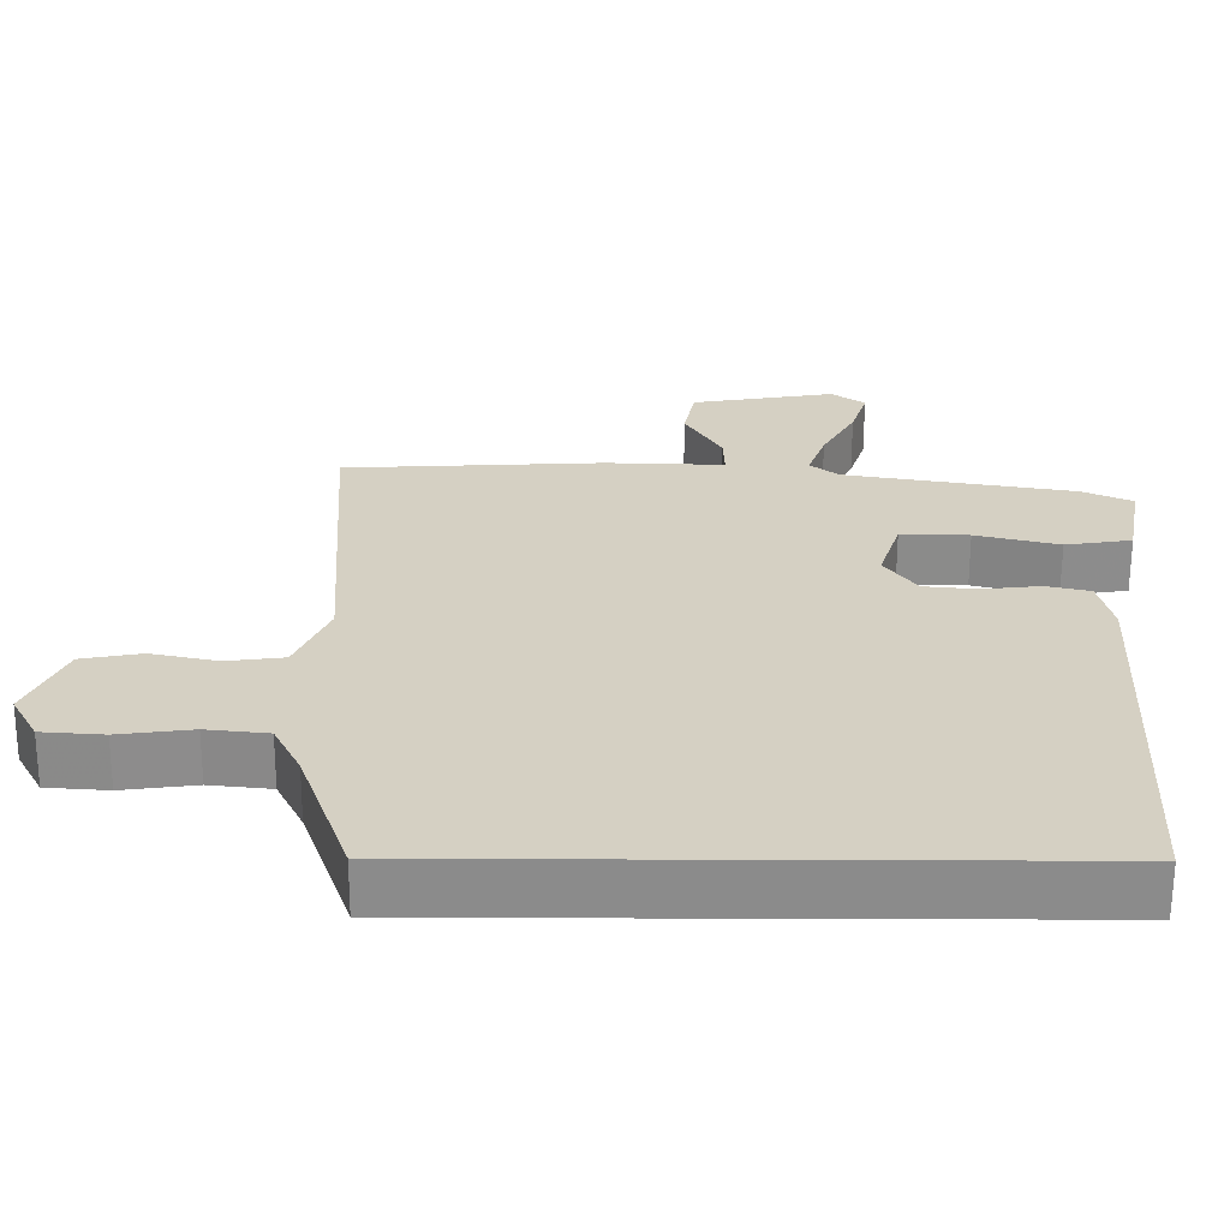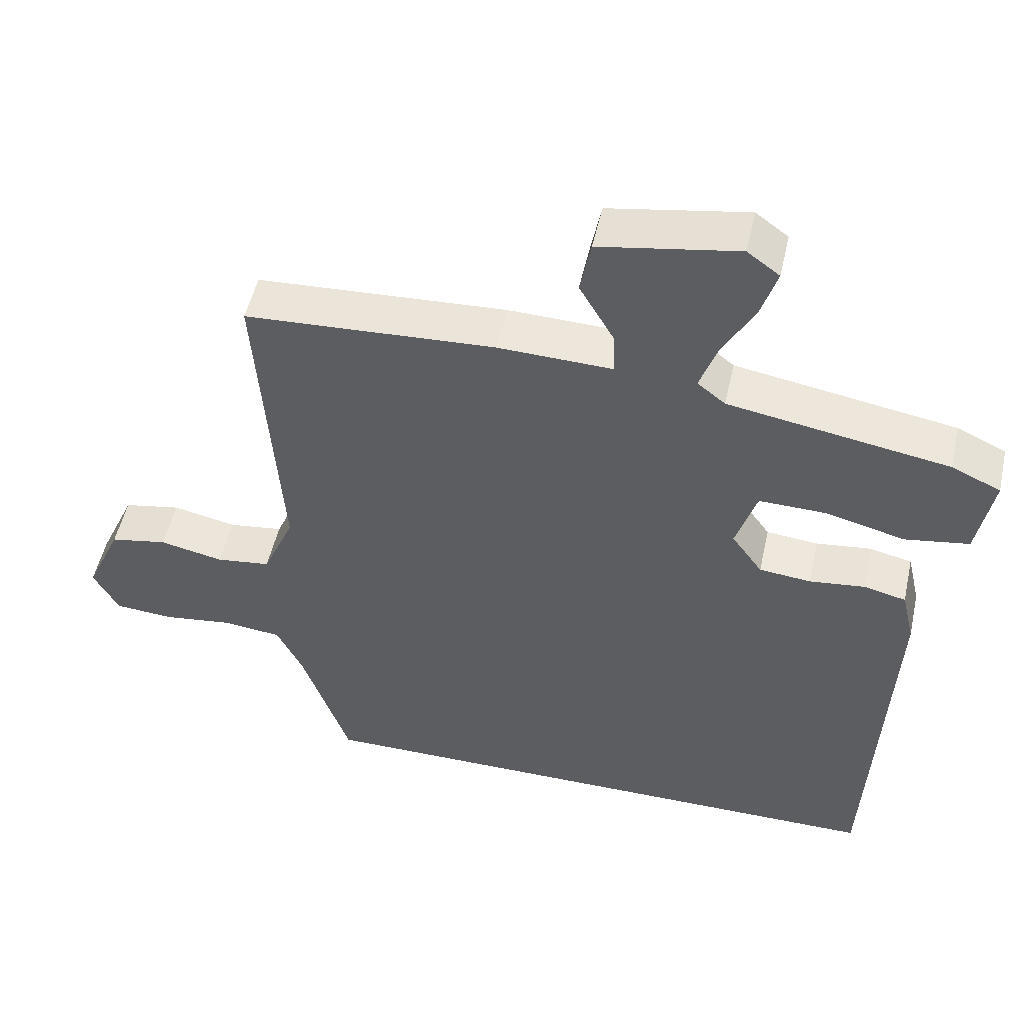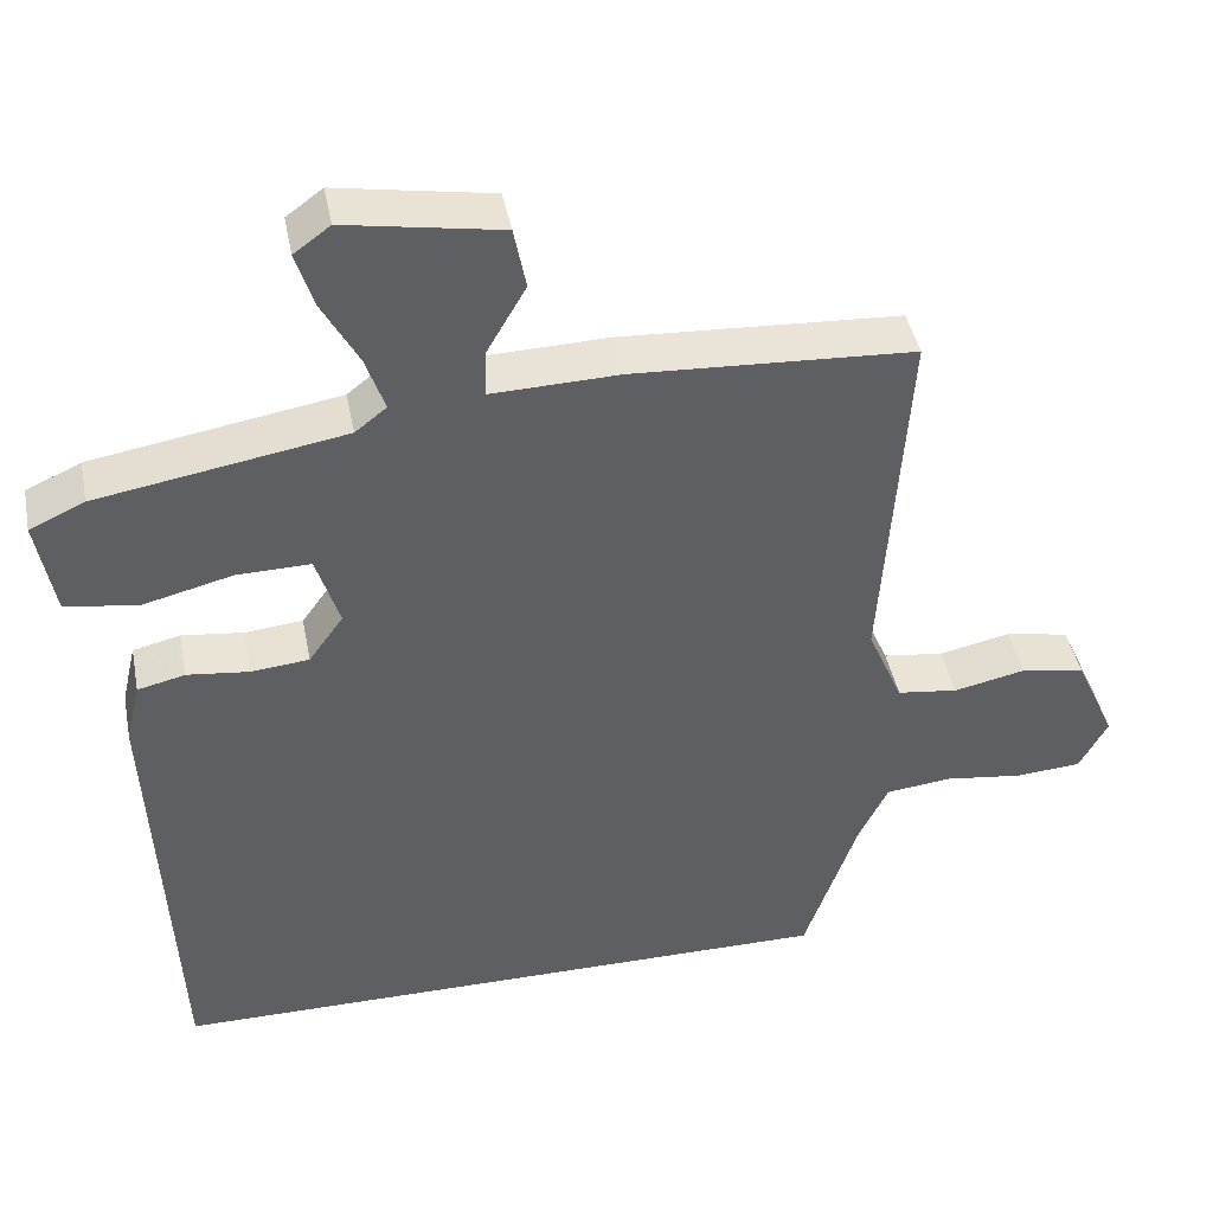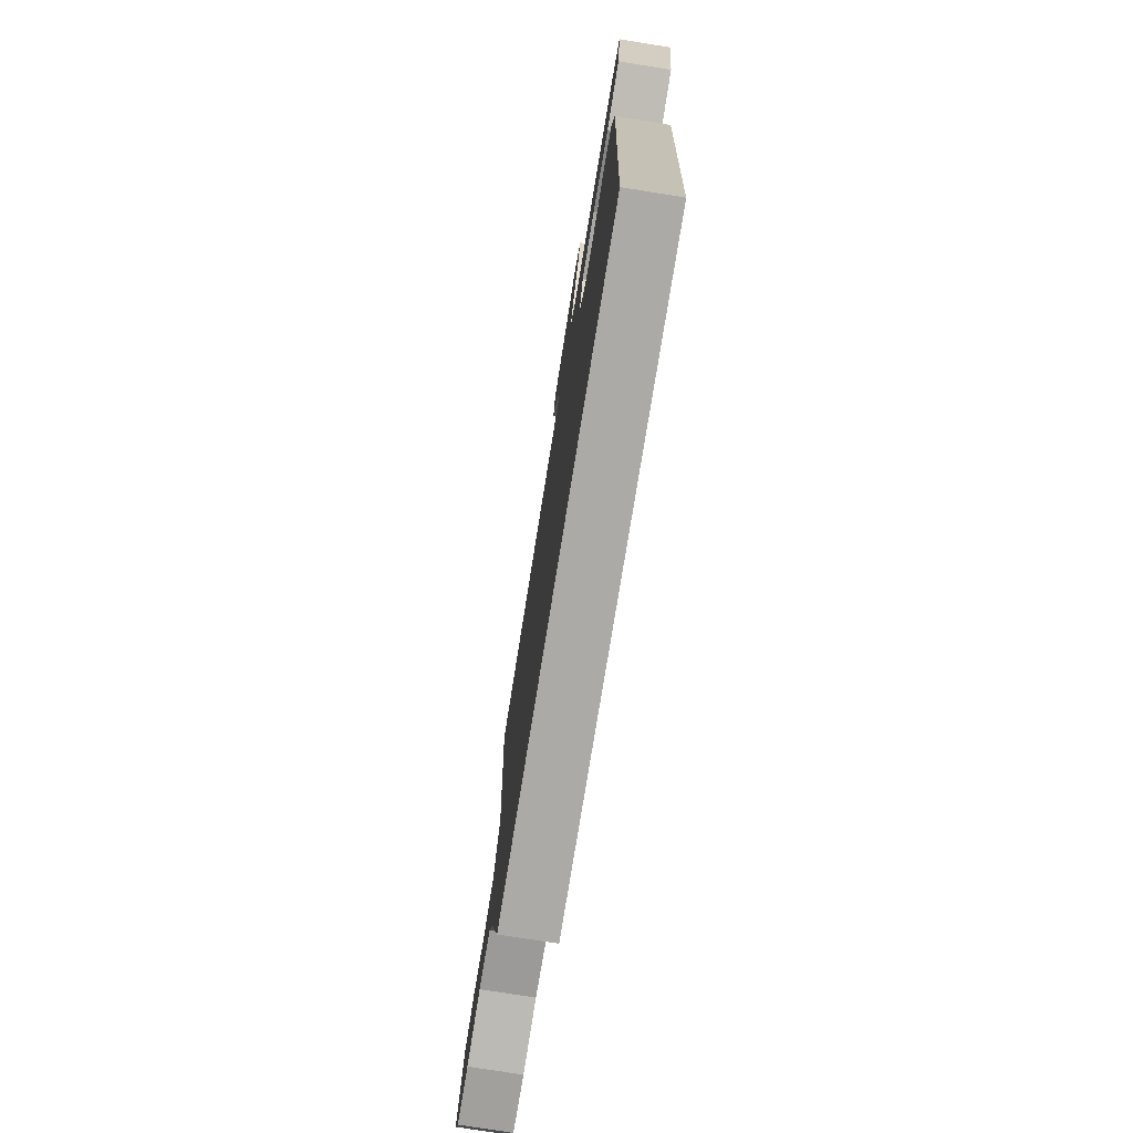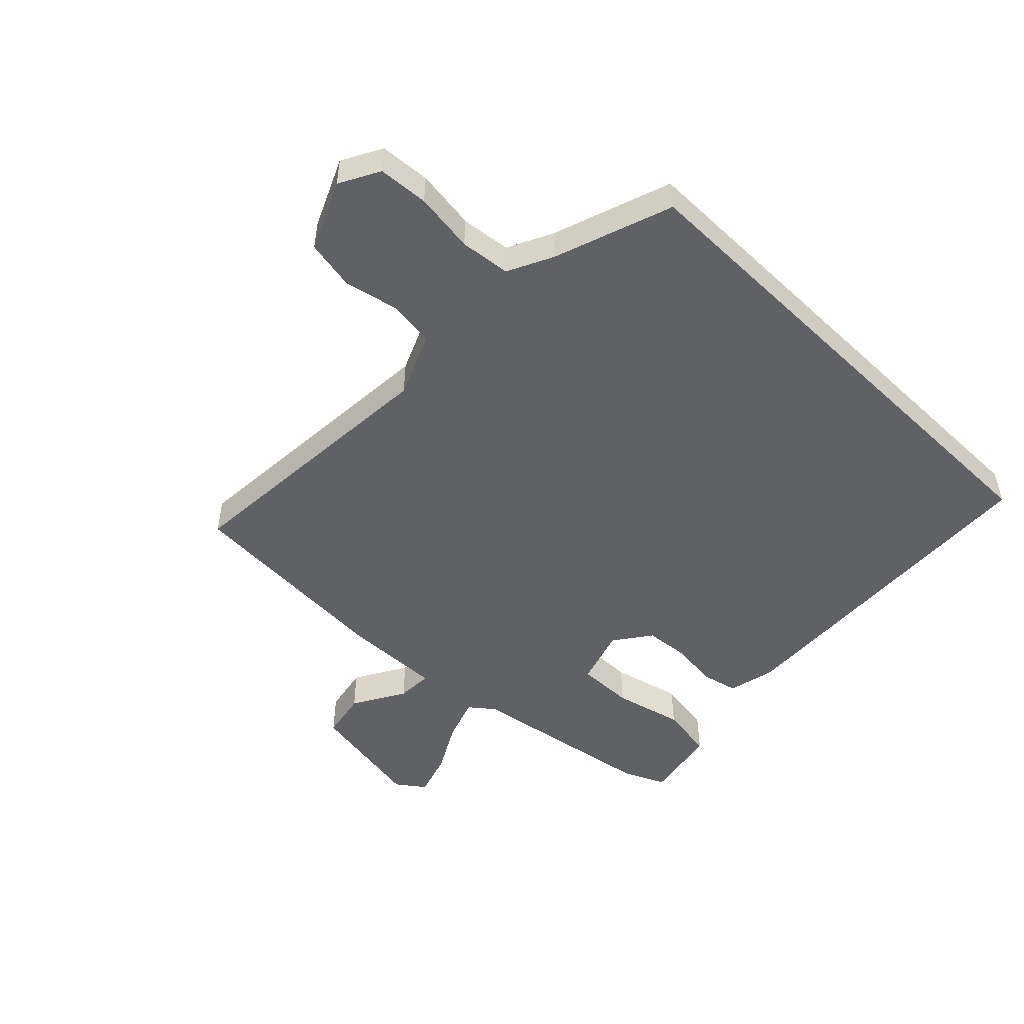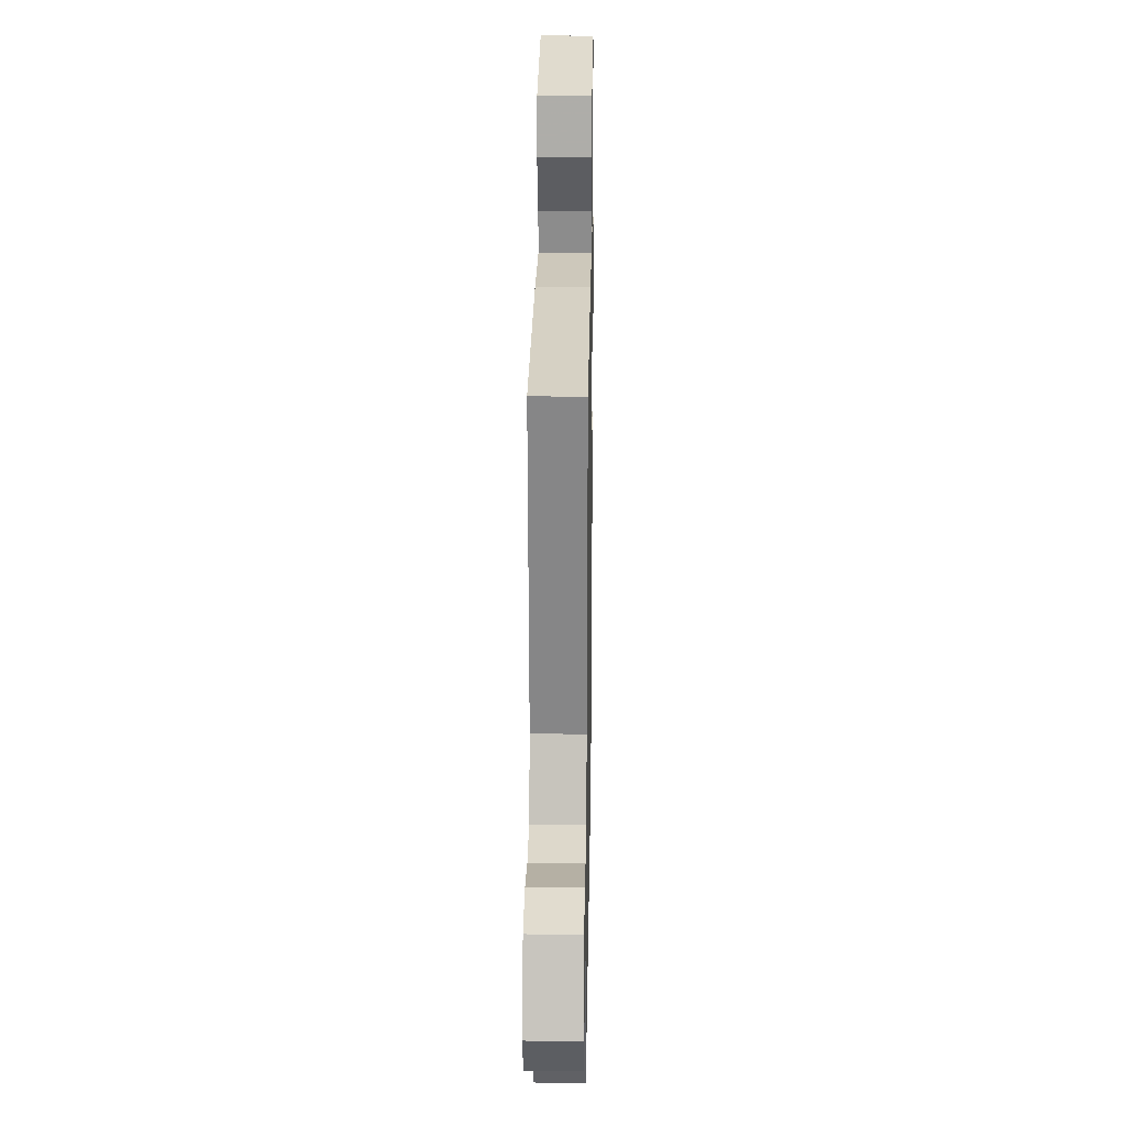
<metadata>
{"format":"obj","ext":"obj","renderer":"f3d","projection":"perspective","resolution":1024,"background":"white","views":[{"elev":-63.9,"azim":179.8,"up":"+Z"},{"elev":51.2,"azim":-167.6,"up":"+Z"},{"elev":42.7,"azim":-11.0,"up":"+Z"},{"elev":-75.8,"azim":-99.1,"up":"+Z"},{"elev":-50.3,"azim":135.7,"up":"+Y"},{"elev":23.7,"azim":91.0,"up":"+Z"}]}
</metadata>
<code>
v -0.439 0.07 -0.5
v -0.466 0.07 0.056
v -0.448 0.07 0.133
v -0.389 0.07 0.147
v -0.312 0.07 0.138
v -0.24 0.07 0.145
v -0.197 0.07 0.205
v -0.226 0.07 0.297
v -0.318 0.07 0.295
v -0.43 0.07 0.267
v -0.519 0.07 0.281
v -0.541 0.07 0.402
v -0.473 0.07 0.433
v -0.166 0.07 0.485
v -0.127 0.07 0.516
v -0.151 0.07 0.585
v -0.196 0.07 0.667
v -0.218 0.07 0.737
v -0.173 0.07 0.77
v 0.02 0.07 0.737
v 0.035 0.07 0.66
v -0.014 0.07 0.575
v -0.016 0.07 0.517
v 0.144 0.07 0.522
v 0.493 0.07 0.503
v 0.462 0.07 0.052
v 0.506 0.07 -0.05
v 0.582 0.07 -0.06
v 0.671 0.07 -0.041
v 0.751 0.07 -0.056
v 0.801 0.07 -0.167
v 0.766 0.07 -0.232
v 0.684 0.07 -0.238
v 0.586 0.07 -0.225
v 0.504 0.07 -0.234
v 0.468 0.07 -0.307
v 0.401 0.07 -0.5
v -0.439 0 -0.5
v -0.466 0 0.056
v -0.448 0 0.133
v -0.389 0 0.147
v -0.312 0 0.138
v -0.24 0 0.145
v -0.197 0 0.205
v -0.226 0 0.297
v -0.318 0 0.295
v -0.43 0 0.267
v -0.519 0 0.281
v -0.541 0 0.402
v -0.473 0 0.433
v -0.166 0 0.485
v -0.127 0 0.516
v -0.151 0 0.585
v -0.196 0 0.667
v -0.218 0 0.737
v -0.173 0 0.77
v 0.02 0 0.737
v 0.035 0 0.66
v -0.014 0 0.575
v -0.016 0 0.517
v 0.144 0 0.522
v 0.493 0 0.503
v 0.462 0 0.052
v 0.506 0 -0.05
v 0.582 0 -0.06
v 0.671 0 -0.041
v 0.751 0 -0.056
v 0.801 0 -0.167
v 0.766 0 -0.232
v 0.684 0 -0.238
v 0.586 0 -0.225
v 0.504 0 -0.234
v 0.468 0 -0.307
v 0.401 0 -0.5
f 36 37 1 2
f 35 36 2 3
f 34 35 3 4
f 33 34 4 5
f 32 33 5 6
f 31 32 6 7
f 28 29 30 31
f 27 28 31
f 27 31 7
f 26 27 7 8
f 23 24 25 26
f 23 26 8
f 22 23 8 9
f 16 17 18 19
f 15 16 19 20
f 11 12 13 14
f 9 10 11 14
f 9 14 15
f 22 9 15
f 15 20 21 22
f 39 38 74 73
f 40 39 73 72
f 41 40 72 71
f 42 41 71 70
f 43 42 70 69
f 44 43 69 68
f 68 67 66 65
f 68 65 64
f 44 68 64
f 45 44 64 63
f 63 62 61 60
f 45 63 60
f 46 45 60 59
f 56 55 54 53
f 57 56 53 52
f 51 50 49 48
f 51 48 47 46
f 52 51 46
f 52 46 59
f 59 58 57 52
f 1 38 39 2
f 2 39 40 3
f 3 40 41 4
f 4 41 42 5
f 5 42 43 6
f 6 43 44 7
f 7 44 45 8
f 8 45 46 9
f 9 46 47 10
f 10 47 48 11
f 11 48 49 12
f 12 49 50 13
f 13 50 51 14
f 14 51 52 15
f 15 52 53 16
f 16 53 54 17
f 17 54 55 18
f 18 55 56 19
f 19 56 57 20
f 20 57 58 21
f 21 58 59 22
f 22 59 60 23
f 23 60 61 24
f 24 61 62 25
f 25 62 63 26
f 26 63 64 27
f 27 64 65 28
f 28 65 66 29
f 29 66 67 30
f 30 67 68 31
f 31 68 69 32
f 32 69 70 33
f 33 70 71 34
f 34 71 72 35
f 35 72 73 36
f 36 73 74 37
f 37 74 38 1

</code>
